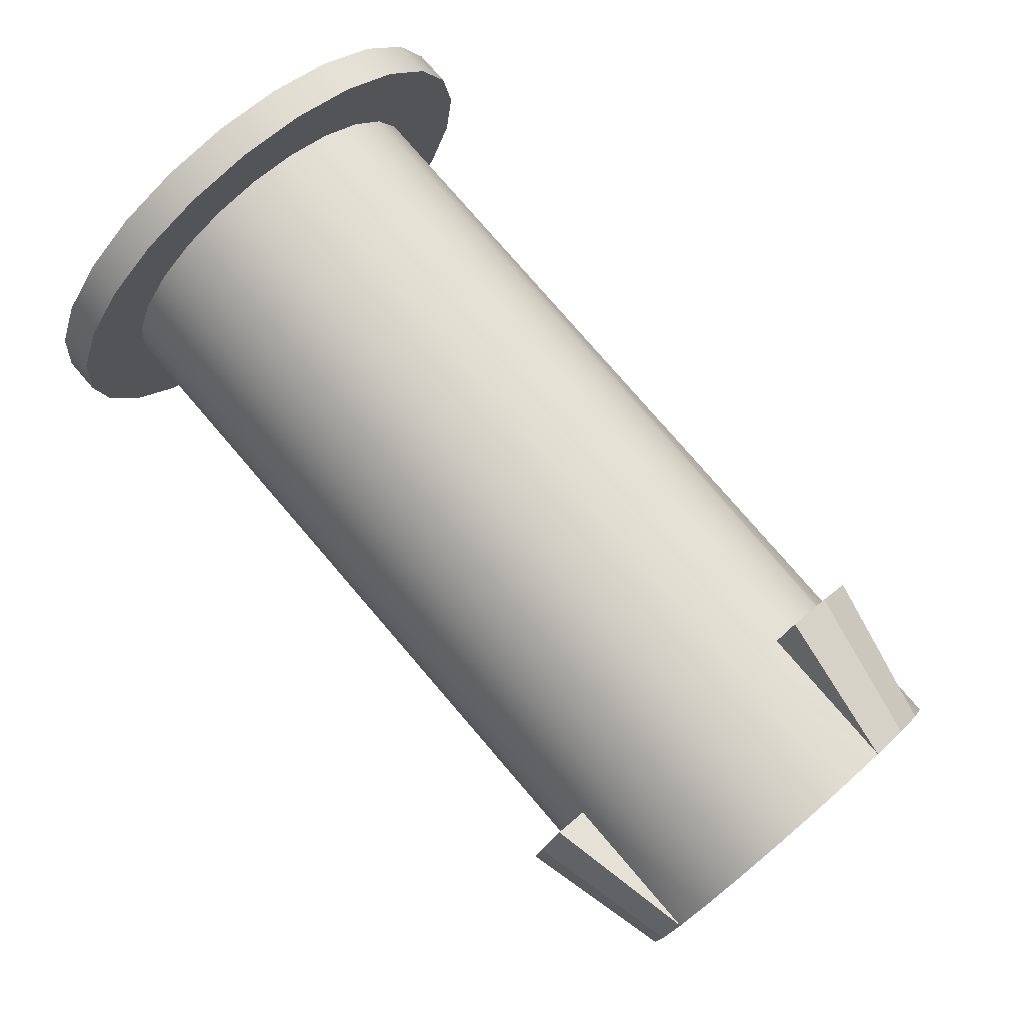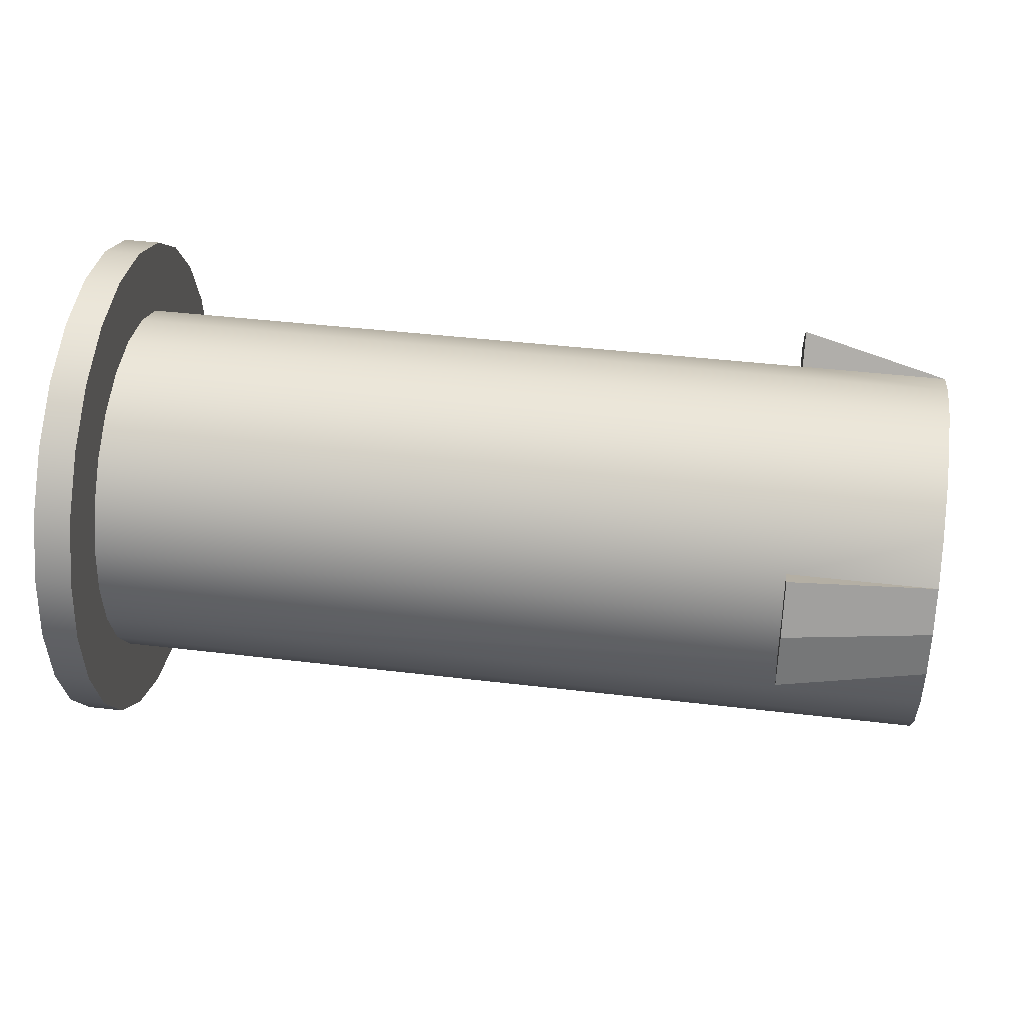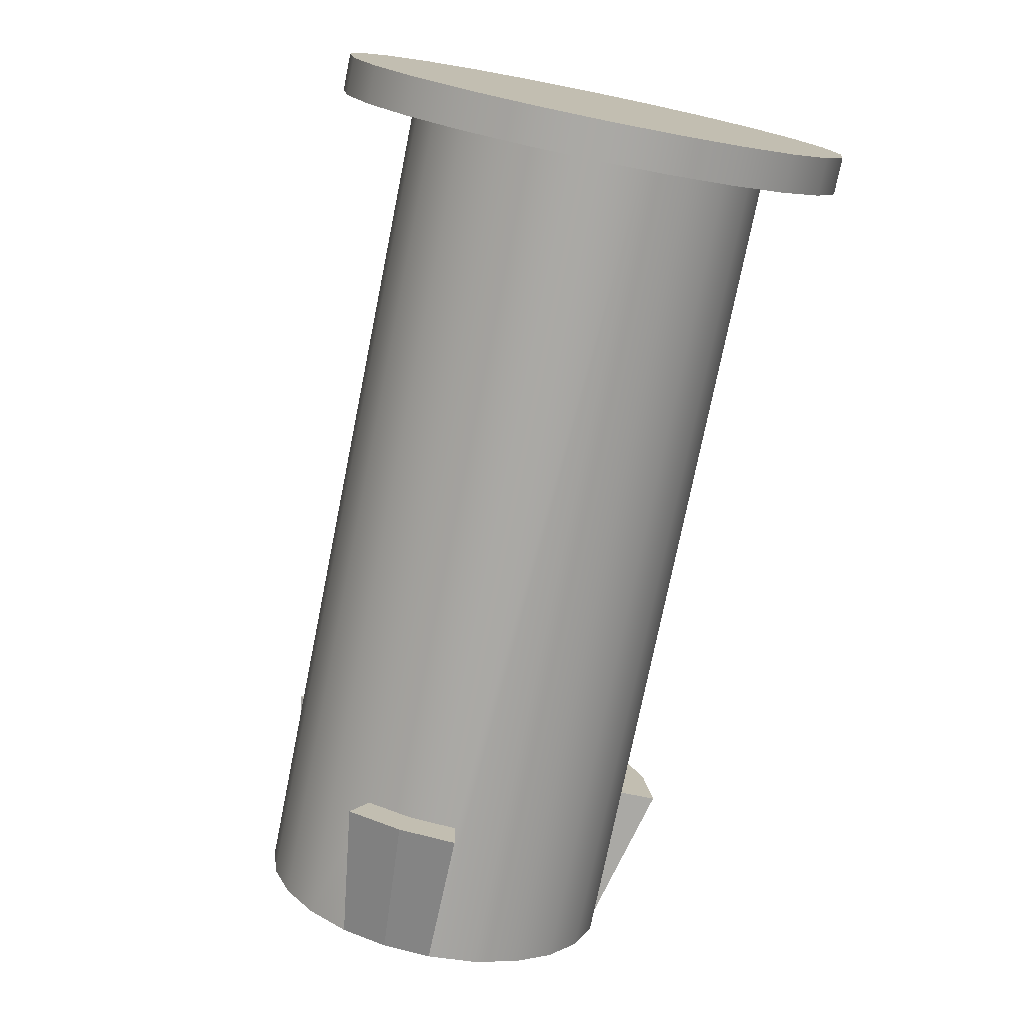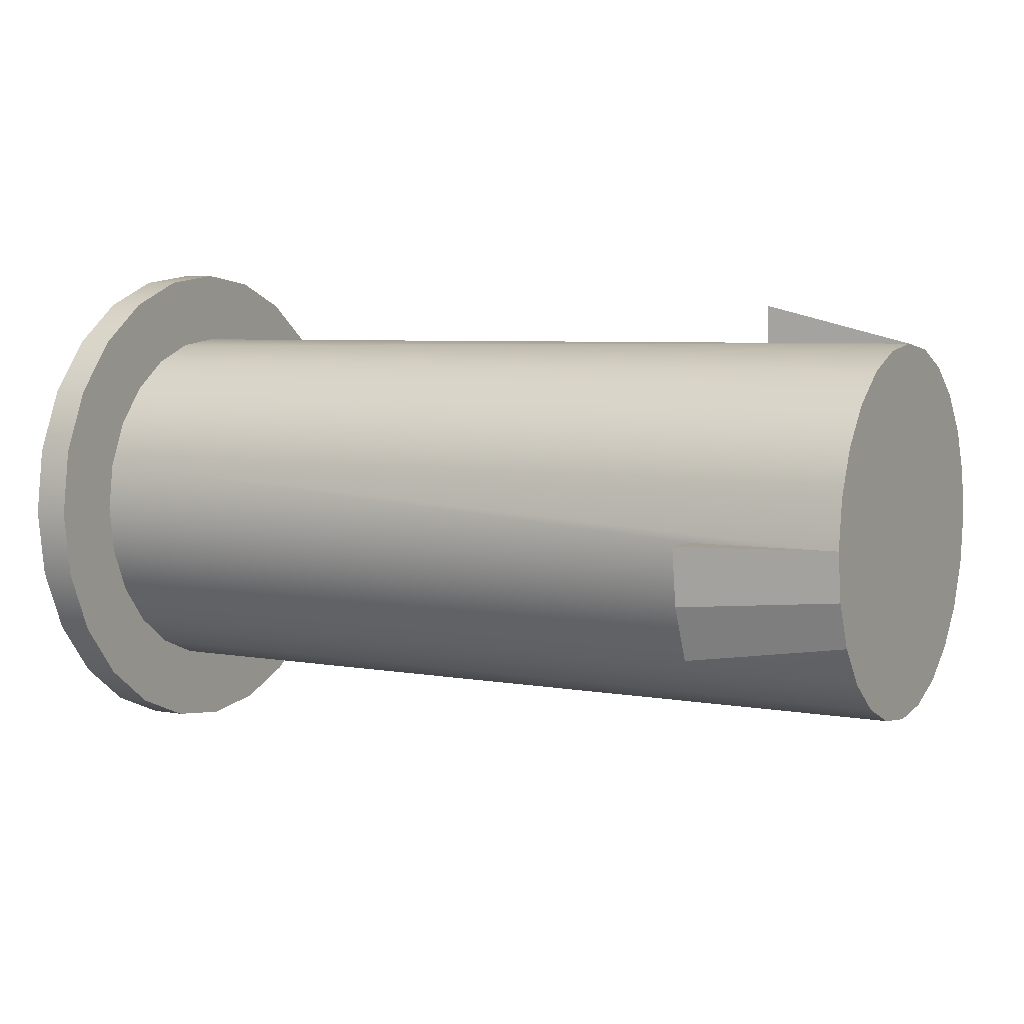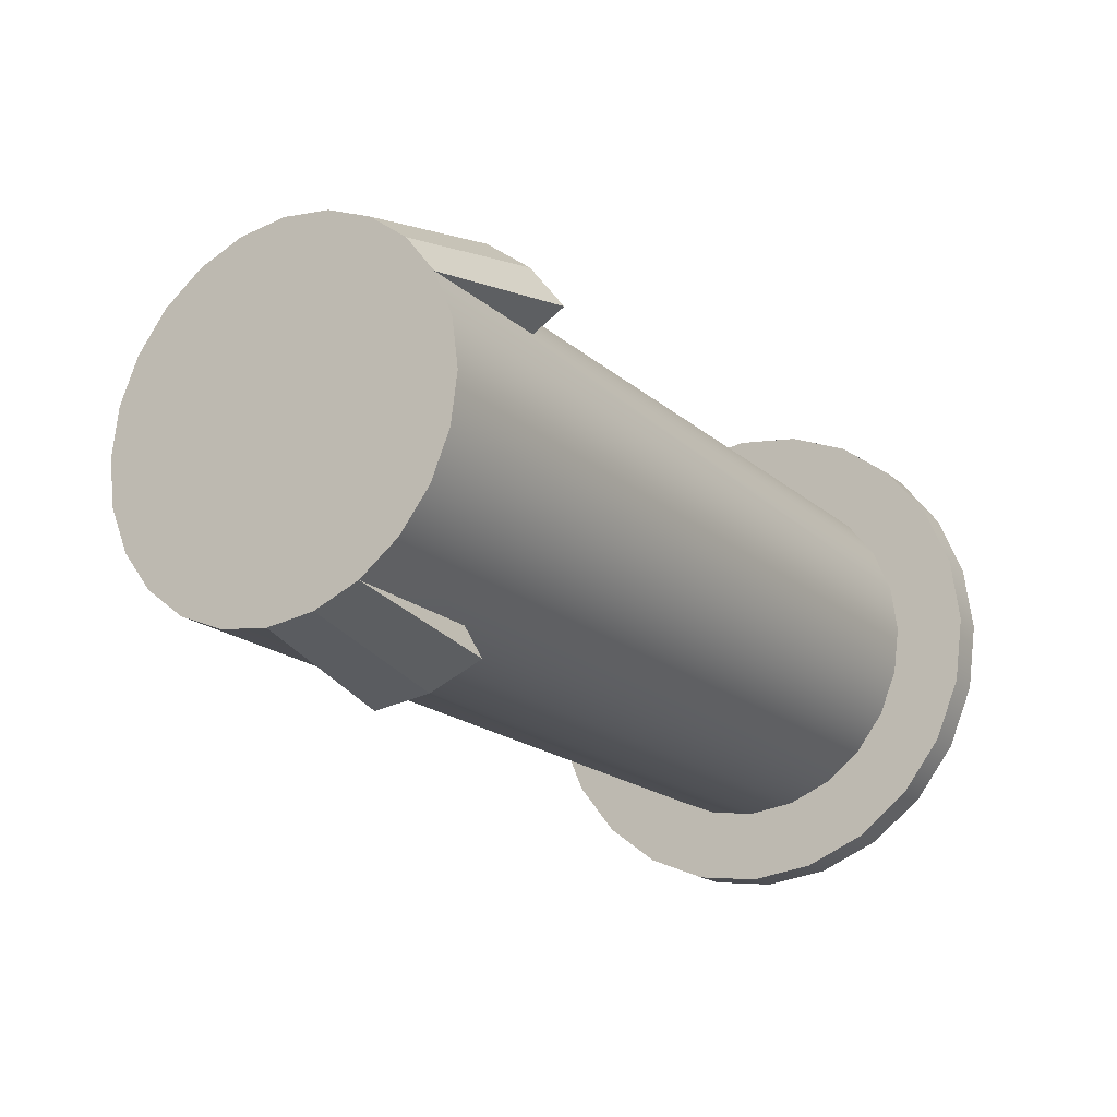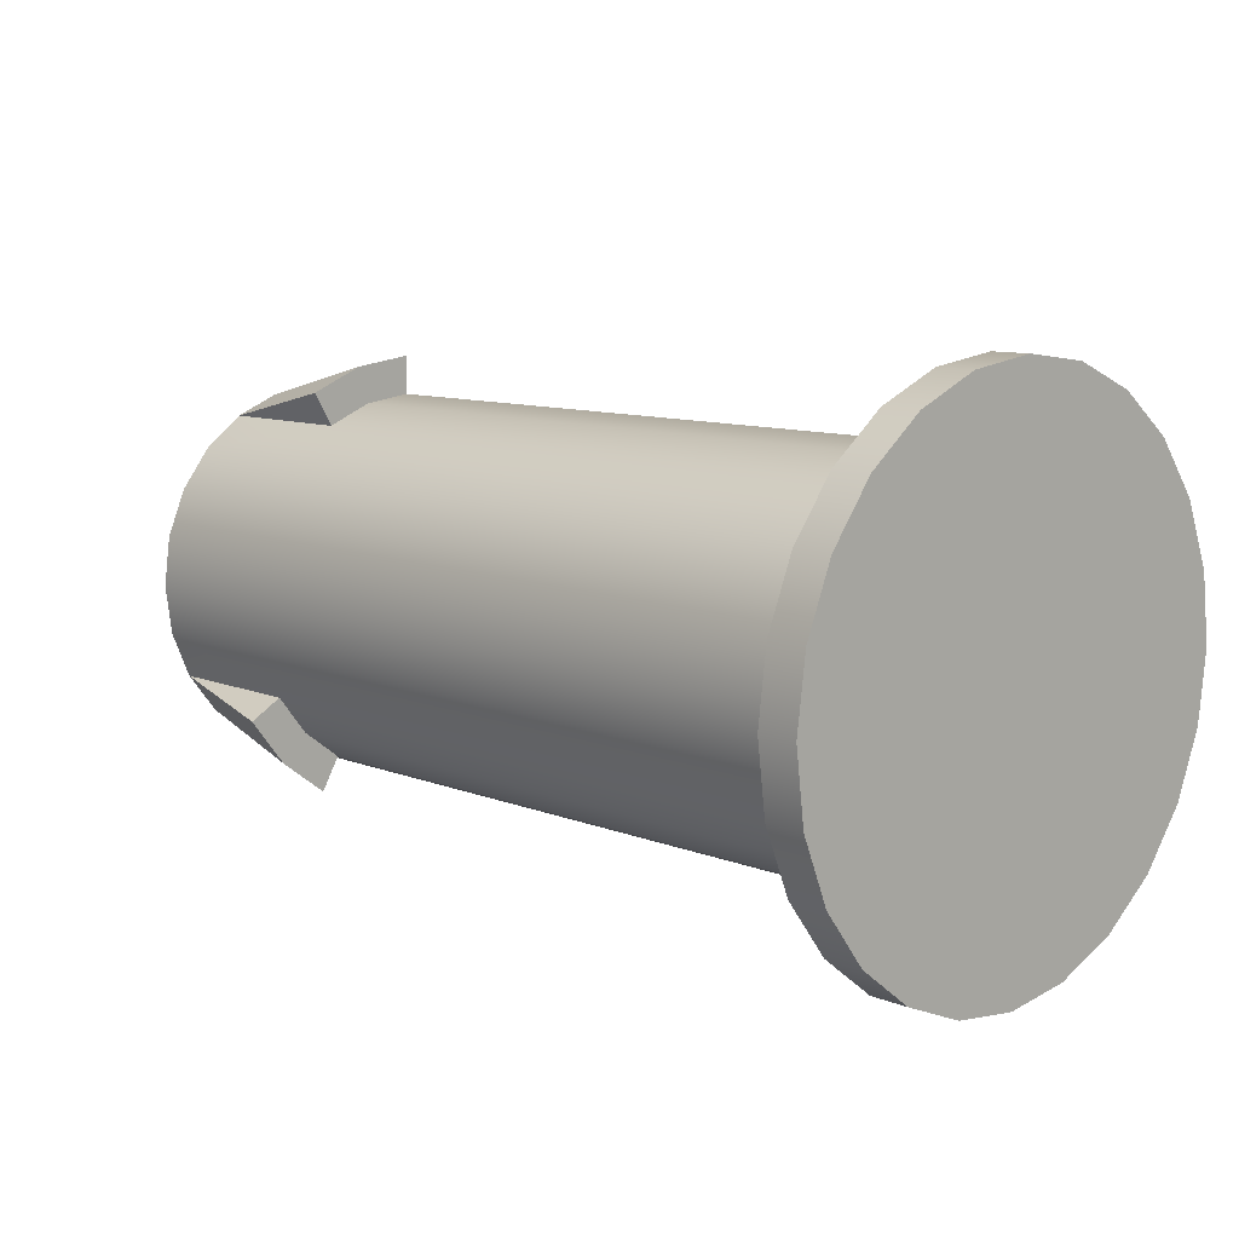
<metadata>
{"format":"obj","ext":"obj","renderer":"f3d","projection":"perspective","resolution":1024,"background":"white","views":[{"elev":78.3,"azim":49.3,"up":"+Y"},{"elev":40.6,"azim":8.4,"up":"+Y"},{"elev":-75.4,"azim":-101.4,"up":"+Y"},{"elev":5.4,"azim":29.6,"up":"+Z"},{"elev":-18.5,"azim":122.2,"up":"+Y"},{"elev":9.9,"azim":-134.2,"up":"+Z"}]}
</metadata>
<code>
o PivotPlug1/PivotPlug/mesh8/mesh8-geometry#mesh8-geometry
v -0.4024 0.1975 -0.2364
v -0.3932 0.1987 -0.2326
v -0.3932 0.1964 -0.2344
v -0.4024 0.2004 -0.2342
v -0.3932 0.1849 -0.2344
v -0.4024 0.1987 -0.2326
v -0.4024 0.1964 -0.2344
v -0.3932 0.2006 -0.2302
v -0.3932 0.1877 -0.2356
v -0.3932 0.1825 -0.2326
v -0.4459 0.1936 -0.2356
v -0.4024 0.2025 -0.2314
v -0.3932 0.1936 -0.2356
v -0.4459 0.1849 -0.2344
v -0.4459 0.1825 -0.2326
v -0.4459 0.1964 -0.2344
v -0.4024 0.2006 -0.2302
v -0.3932 0.1807 -0.2302
v -0.3932 0.1906 -0.2359
v -0.4459 0.1877 -0.2356
v -0.4024 0.1807 -0.2302
v -0.4459 0.1987 -0.2326
v -0.3932 0.2017 -0.2275
v -0.4459 0.1906 -0.2359
v -0.4459 0.2045 -0.2325
v -0.4459 0.1767 -0.2325
v -0.4459 0.1807 -0.2302
v -0.4459 0.2006 -0.2302
v -0.4459 0.2017 -0.2275
v -0.4459 0.202 -0.2358
v -0.3932 0.1796 -0.2275
v -0.4024 0.1796 -0.2275
v -0.4024 0.1787 -0.2314
v -0.4459 0.1793 -0.2358
v -0.4459 0.1796 -0.2275
v -0.3932 0.2021 -0.2245
v -0.4459 0.1826 -0.2384
v -0.4482 0.202 -0.2358
v -0.4024 0.1774 -0.2281
v -0.4482 0.1767 -0.2325
v -0.4459 0.1751 -0.2286
v -0.4459 0.2061 -0.2286
v -0.4459 0.2021 -0.2245
v -0.4459 0.1987 -0.2384
v -0.4482 0.2045 -0.2325
v -0.3932 0.1792 -0.2245
v -0.4024 0.1792 -0.2245
v -0.4024 0.1769 -0.2245
v -0.4459 0.1792 -0.2245
v -0.4482 0.1793 -0.2358
v -0.4482 0.1751 -0.2286
v -0.4459 0.1746 -0.2245
v -0.4459 0.2067 -0.2245
v -0.3932 0.2017 -0.2215
v -0.4459 0.1865 -0.24
v -0.4482 0.1826 -0.2384
v -0.4482 0.1987 -0.2384
v -0.4482 0.2061 -0.2286
v -0.4482 0.1746 -0.2245
v -0.4459 0.2061 -0.2203
v -0.4459 0.1796 -0.2215
v -0.4459 0.2017 -0.2215
v -0.4459 0.1948 -0.24
v -0.4482 0.1865 -0.24
v -0.3932 0.1796 -0.2215
v -0.4482 0.2067 -0.2245
v -0.4482 0.1751 -0.2203
v -0.3932 0.2006 -0.2188
v -0.4459 0.1906 -0.2405
v -0.4482 0.1906 -0.2405
v -0.4482 0.1948 -0.24
v -0.4459 0.1751 -0.2203
v -0.4482 0.2061 -0.2203
v -0.4459 0.2006 -0.2188
v -0.4459 0.1807 -0.2188
v -0.3932 0.1807 -0.2188
v -0.4482 0.1767 -0.2165
v -0.4482 0.2045 -0.2165
v -0.4459 0.2045 -0.2165
v -0.3932 0.1987 -0.2164
v -0.4459 0.1767 -0.2165
v -0.4459 0.1987 -0.2164
v -0.4459 0.1825 -0.2164
v -0.3932 0.1825 -0.2164
v -0.4482 0.1793 -0.2132
v -0.4482 0.202 -0.2132
v -0.4459 0.202 -0.2132
v -0.4459 0.1964 -0.2146
v -0.3932 0.1964 -0.2146
v -0.4459 0.1793 -0.2132
v -0.4459 0.1849 -0.2146
v -0.4024 0.1964 -0.2146
v -0.3932 0.1849 -0.2146
v -0.4482 0.1826 -0.2106
v -0.4482 0.1987 -0.2106
v -0.4459 0.1987 -0.2106
v -0.4459 0.1936 -0.2134
v -0.4459 0.1877 -0.2134
v -0.4024 0.1936 -0.2134
v -0.4024 0.1975 -0.2126
v -0.3932 0.1936 -0.2134
v -0.4459 0.1826 -0.2106
v -0.4459 0.1906 -0.213
v -0.3932 0.1877 -0.2134
v -0.4024 0.1942 -0.2112
v -0.4482 0.1865 -0.209
v -0.4482 0.1948 -0.209
v -0.4459 0.1948 -0.209
v -0.3932 0.1906 -0.213
v -0.4024 0.1906 -0.213
v -0.4024 0.1906 -0.2108
v -0.4459 0.1865 -0.209
v -0.4482 0.1906 -0.2085
v -0.4459 0.1906 -0.2085
f 1 2 3
f 2 1 4
f 3 2 1
f 4 1 2
f 5 3 2
f 2 3 5
f 3 6 2
f 2 6 3
f 1 3 7
f 7 3 1
f 7 4 1
f 1 4 7
f 4 8 2
f 2 8 4
f 9 3 5
f 5 3 9
f 5 2 10
f 10 2 5
f 6 3 7
f 7 3 6
f 6 8 2
f 2 8 6
f 3 11 7
f 7 11 3
f 4 7 6
f 6 7 4
f 8 4 12
f 12 4 8
f 10 2 8
f 8 2 10
f 9 13 3
f 3 13 9
f 14 9 5
f 5 9 14
f 15 5 10
f 10 5 15
f 16 6 7
f 7 6 16
f 8 6 17
f 17 6 8
f 11 3 13
f 13 3 11
f 16 7 11
f 11 7 16
f 4 6 12
f 12 6 4
f 12 8 17
f 17 8 12
f 10 8 18
f 18 8 10
f 13 9 19
f 19 9 13
f 9 14 20
f 20 14 9
f 5 15 14
f 14 15 5
f 10 21 15
f 15 21 10
f 6 16 22
f 22 16 6
f 12 6 17
f 17 6 12
f 22 17 6
f 6 17 22
f 17 23 8
f 8 23 17
f 13 24 11
f 11 24 13
f 11 25 16
f 16 25 11
f 11 14 16
f 16 14 11
f 18 8 23
f 23 8 18
f 21 10 18
f 18 10 21
f 20 19 9
f 9 19 20
f 24 13 19
f 19 13 24
f 26 20 14
f 14 20 26
f 11 20 14
f 14 20 11
f 26 14 15
f 15 14 26
f 16 14 15
f 15 14 16
f 15 21 27
f 27 21 15
f 16 25 22
f 22 25 16
f 16 15 22
f 22 15 16
f 17 22 28
f 28 22 17
f 23 17 29
f 29 17 23
f 24 30 11
f 11 30 24
f 20 11 24
f 24 11 20
f 11 30 25
f 25 30 11
f 18 23 31
f 31 23 18
f 18 32 21
f 21 32 18
f 18 33 21
f 21 33 18
f 19 20 24
f 24 20 19
f 34 20 26
f 26 20 34
f 26 15 27
f 27 15 26
f 21 35 27
f 27 35 21
f 22 15 27
f 27 15 22
f 22 25 28
f 28 25 22
f 22 27 28
f 28 27 22
f 29 17 28
f 28 17 29
f 29 36 23
f 23 36 29
f 37 30 24
f 24 30 37
f 34 24 20
f 20 24 34
f 38 25 30
f 30 25 38
f 31 23 36
f 36 23 31
f 32 18 31
f 31 18 32
f 39 18 31
f 31 18 39
f 21 39 32
f 32 39 21
f 35 21 32
f 32 21 35
f 18 39 33
f 33 39 18
f 39 21 33
f 33 21 39
f 40 34 26
f 26 34 40
f 26 27 41
f 41 27 26
f 41 27 35
f 35 27 41
f 28 27 35
f 35 27 28
f 28 25 42
f 42 25 28
f 28 42 29
f 29 42 28
f 28 35 29
f 29 35 28
f 36 29 43
f 43 29 36
f 37 44 30
f 30 44 37
f 24 34 37
f 37 34 24
f 25 38 45
f 45 38 25
f 44 38 30
f 30 38 44
f 31 36 46
f 46 36 31
f 31 47 32
f 32 47 31
f 31 48 39
f 39 48 31
f 32 39 48
f 48 39 32
f 32 49 35
f 35 49 32
f 34 40 50
f 50 40 34
f 26 51 40
f 40 51 26
f 51 26 41
f 41 26 51
f 41 35 52
f 52 35 41
f 45 42 25
f 25 42 45
f 29 42 53
f 53 42 29
f 29 35 49
f 49 35 29
f 29 53 43
f 43 53 29
f 29 49 43
f 43 49 29
f 43 54 36
f 36 54 43
f 55 44 37
f 37 44 55
f 34 56 37
f 37 56 34
f 38 50 45
f 45 50 38
f 38 44 57
f 57 44 38
f 46 36 54
f 54 36 46
f 47 31 46
f 46 31 47
f 48 31 46
f 46 31 48
f 32 48 47
f 47 48 32
f 49 32 47
f 47 32 49
f 52 35 49
f 49 35 52
f 45 50 40
f 40 50 45
f 56 34 50
f 50 34 56
f 58 40 51
f 51 40 58
f 41 59 51
f 51 59 41
f 59 41 52
f 52 41 59
f 42 45 58
f 58 45 42
f 58 53 42
f 42 53 58
f 43 53 60
f 60 53 43
f 43 49 61
f 61 49 43
f 54 43 62
f 62 43 54
f 55 63 44
f 44 63 55
f 37 64 55
f 55 64 37
f 64 37 56
f 56 37 64
f 38 56 50
f 50 56 38
f 63 57 44
f 44 57 63
f 57 56 38
f 38 56 57
f 46 54 65
f 65 54 46
f 46 61 47
f 47 61 46
f 46 48 47
f 47 48 46
f 47 61 49
f 49 61 47
f 52 49 61
f 61 49 52
f 45 40 58
f 58 40 45
f 58 51 66
f 66 51 58
f 66 51 59
f 59 51 66
f 52 67 59
f 59 67 52
f 53 58 66
f 66 58 53
f 66 60 53
f 53 60 66
f 43 60 62
f 62 60 43
f 43 61 62
f 62 61 43
f 62 68 54
f 54 68 62
f 63 55 69
f 69 55 63
f 70 55 64
f 64 55 70
f 57 64 56
f 56 64 57
f 57 63 71
f 71 63 57
f 65 54 68
f 68 54 65
f 61 46 65
f 65 46 61
f 52 61 72
f 72 61 52
f 66 59 73
f 73 59 66
f 67 52 72
f 72 52 67
f 73 59 67
f 67 59 73
f 60 66 73
f 73 66 60
f 62 60 74
f 74 60 62
f 62 61 75
f 75 61 62
f 68 62 74
f 74 62 68
f 55 70 69
f 69 70 55
f 69 71 63
f 63 71 69
f 64 71 70
f 70 71 64
f 71 64 57
f 57 64 71
f 65 68 76
f 76 68 65
f 65 75 61
f 61 75 65
f 72 61 75
f 75 61 72
f 72 77 67
f 67 77 72
f 73 67 78
f 78 67 73
f 73 79 60
f 60 79 73
f 74 60 79
f 79 60 74
f 62 75 74
f 74 75 62
f 74 80 68
f 68 80 74
f 71 69 70
f 70 69 71
f 76 68 80
f 80 68 76
f 75 65 76
f 76 65 75
f 72 75 81
f 81 75 72
f 77 72 81
f 81 72 77
f 78 67 77
f 77 67 78
f 79 73 78
f 78 73 79
f 74 79 82
f 82 79 74
f 74 75 83
f 83 75 74
f 80 74 82
f 82 74 80
f 76 80 84
f 84 80 76
f 76 83 75
f 75 83 76
f 81 75 83
f 83 75 81
f 81 85 77
f 77 85 81
f 78 77 86
f 86 77 78
f 78 87 79
f 79 87 78
f 82 79 87
f 87 79 82
f 74 83 82
f 82 83 74
f 88 80 82
f 82 80 88
f 84 80 89
f 89 80 84
f 83 76 84
f 84 76 83
f 81 83 90
f 90 83 81
f 85 81 90
f 90 81 85
f 86 77 85
f 85 77 86
f 87 78 86
f 86 78 87
f 82 87 88
f 88 87 82
f 82 83 91
f 91 83 82
f 92 80 88
f 88 80 92
f 82 91 88
f 88 91 82
f 80 92 89
f 89 92 80
f 84 89 93
f 93 89 84
f 93 83 84
f 84 83 93
f 90 83 91
f 91 83 90
f 90 94 85
f 85 94 90
f 86 85 95
f 95 85 86
f 86 96 87
f 87 96 86
f 88 87 97
f 97 87 88
f 83 93 91
f 91 93 83
f 97 92 88
f 88 92 97
f 88 91 98
f 98 91 88
f 99 89 92
f 92 89 99
f 100 89 92
f 92 89 100
f 93 89 101
f 101 89 93
f 90 91 98
f 98 91 90
f 94 90 102
f 102 90 94
f 95 85 94
f 94 85 95
f 96 86 95
f 95 86 96
f 103 87 96
f 96 87 103
f 97 87 103
f 103 87 97
f 88 98 97
f 97 98 88
f 104 91 93
f 93 91 104
f 92 97 99
f 99 97 92
f 91 104 98
f 98 104 91
f 89 99 101
f 101 99 89
f 99 100 92
f 92 100 99
f 105 89 100
f 100 89 105
f 89 105 101
f 101 105 89
f 93 101 104
f 104 101 93
f 90 98 103
f 103 98 90
f 90 103 102
f 102 103 90
f 102 106 94
f 94 106 102
f 95 94 107
f 107 94 95
f 95 108 96
f 96 108 95
f 102 103 96
f 96 103 102
f 97 98 103
f 103 98 97
f 103 99 97
f 97 99 103
f 109 98 104
f 104 98 109
f 110 101 99
f 99 101 110
f 100 99 110
f 110 99 100
f 100 111 105
f 105 111 100
f 105 109 101
f 101 109 105
f 104 101 109
f 109 101 104
f 98 110 103
f 103 110 98
f 106 102 112
f 112 102 106
f 107 94 106
f 106 94 107
f 108 95 107
f 107 95 108
f 102 96 108
f 108 96 102
f 99 103 110
f 110 103 99
f 98 109 110
f 110 109 98
f 101 110 109
f 109 110 101
f 100 110 111
f 111 110 100
f 109 105 111
f 111 105 109
f 102 108 112
f 112 108 102
f 112 113 106
f 106 113 112
f 107 106 113
f 113 106 107
f 107 114 108
f 108 114 107
f 111 109 110
f 110 109 111
f 112 108 114
f 114 108 112
f 113 112 114
f 114 112 113
f 114 107 113
f 113 107 114

</code>
